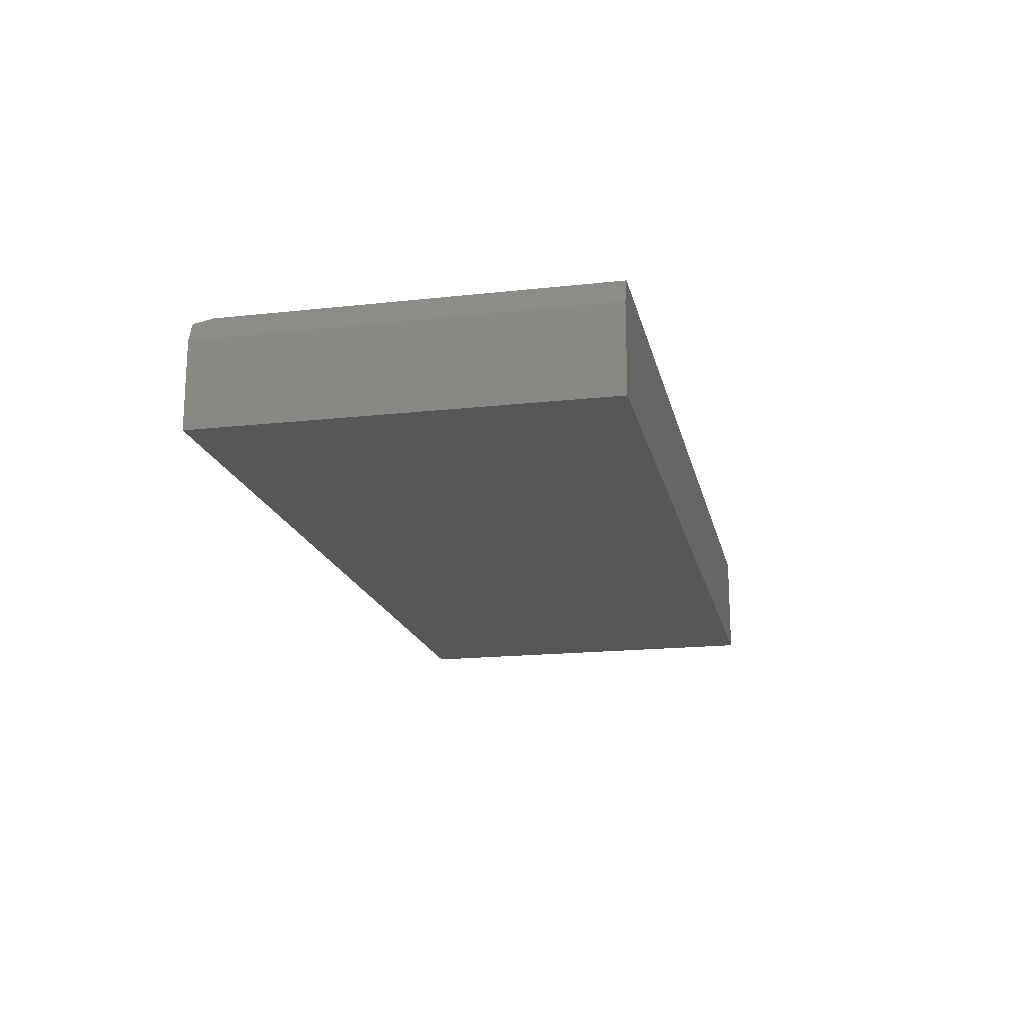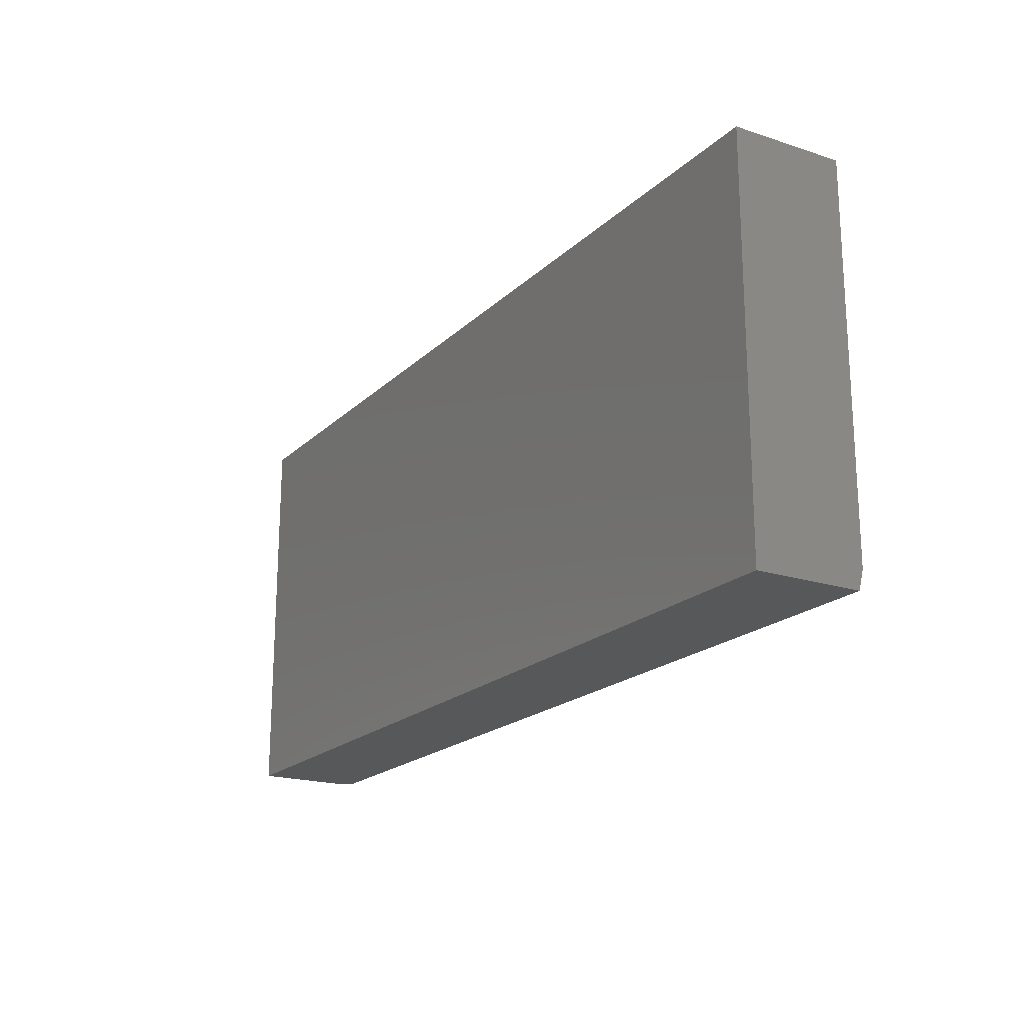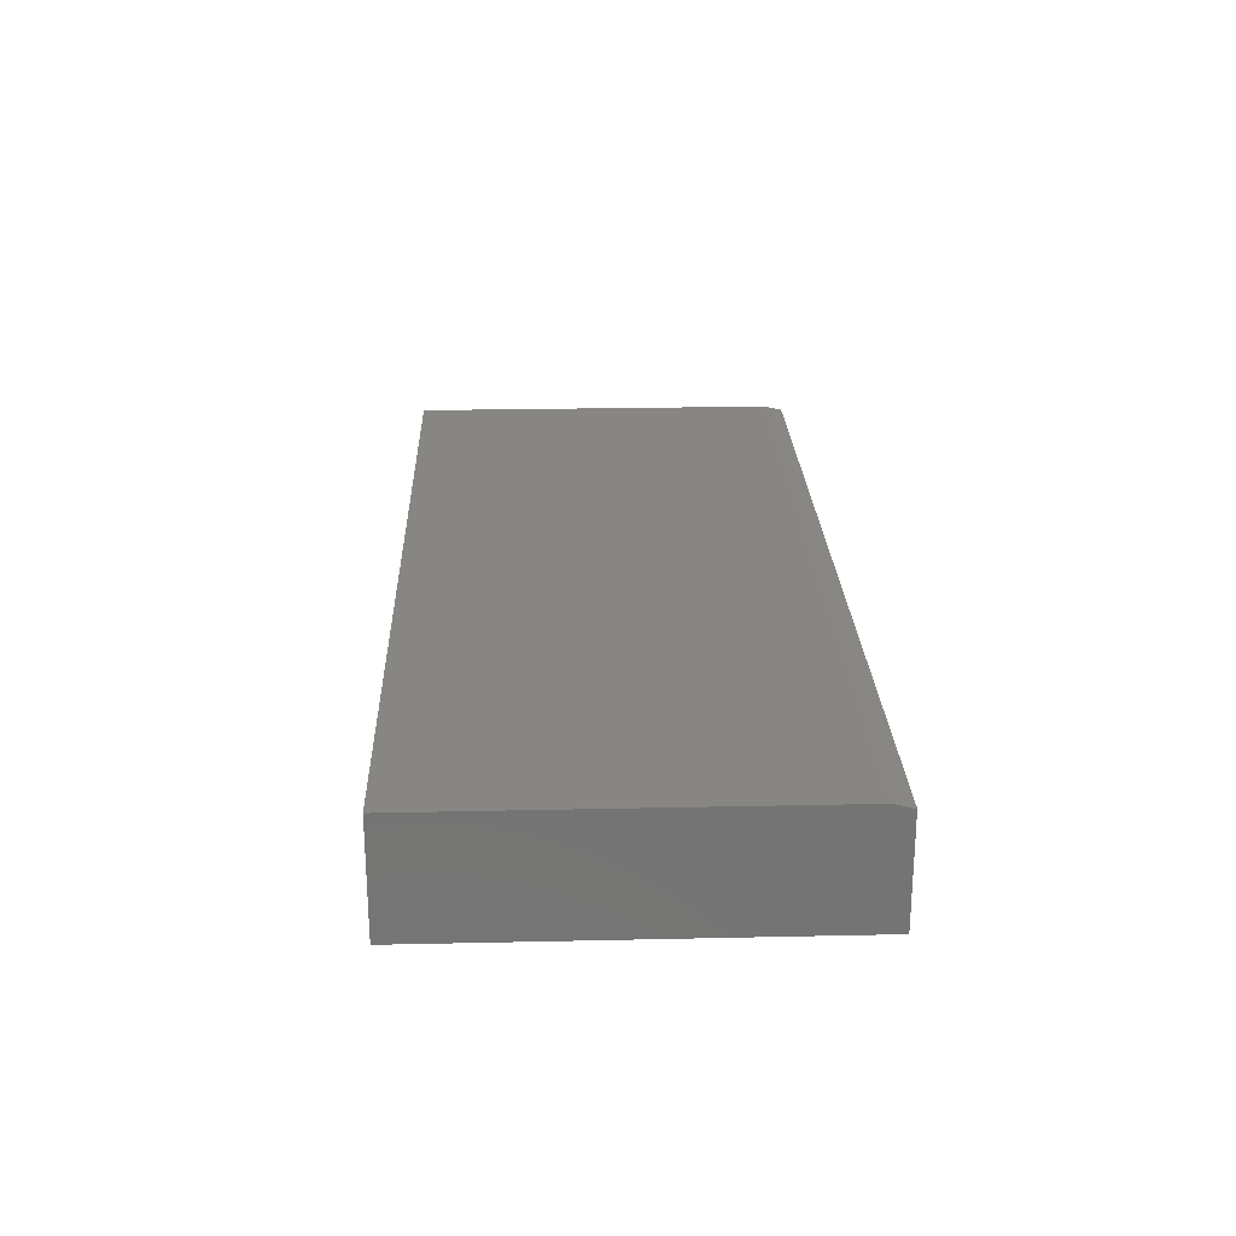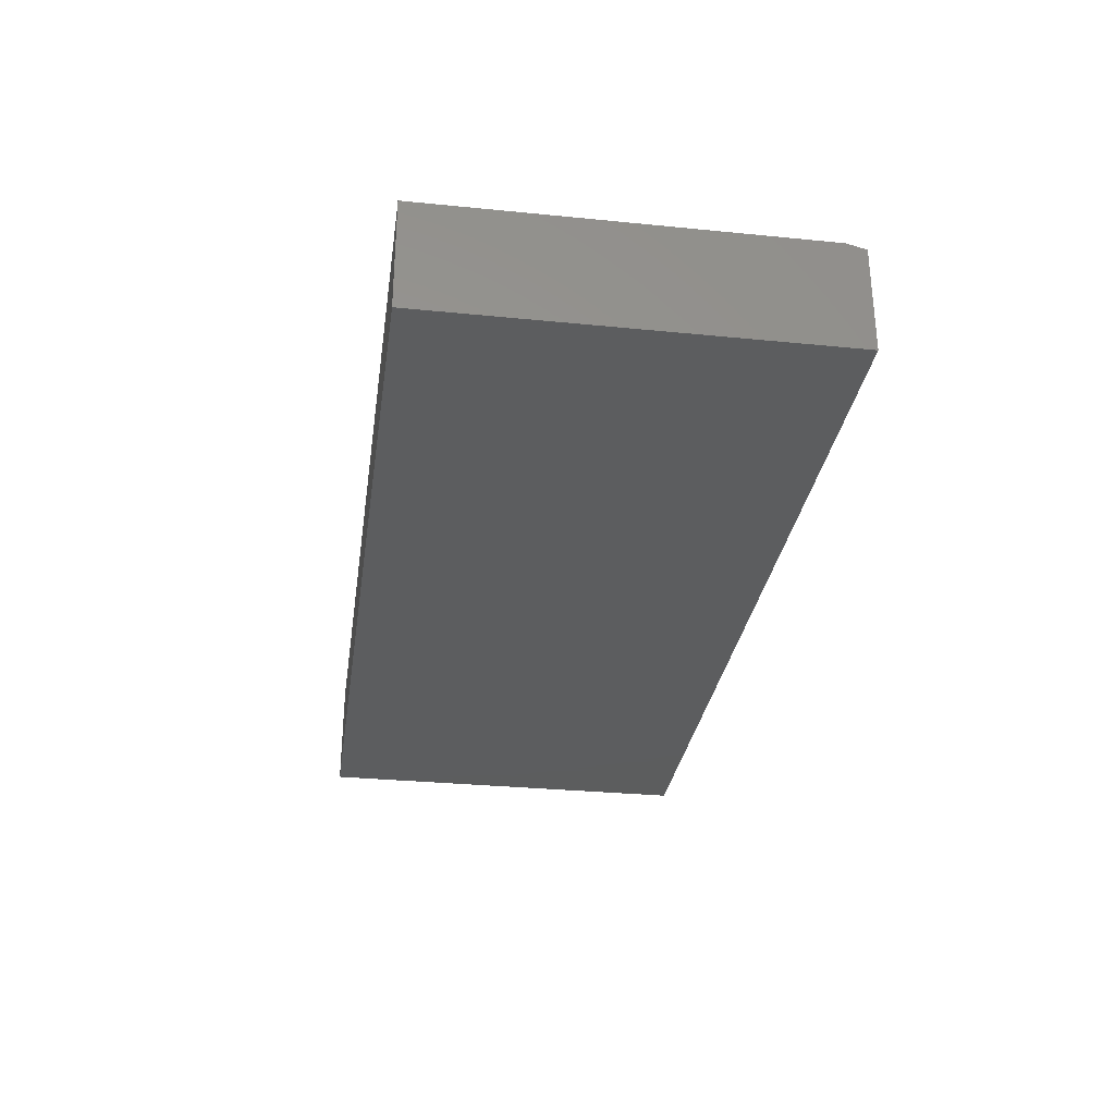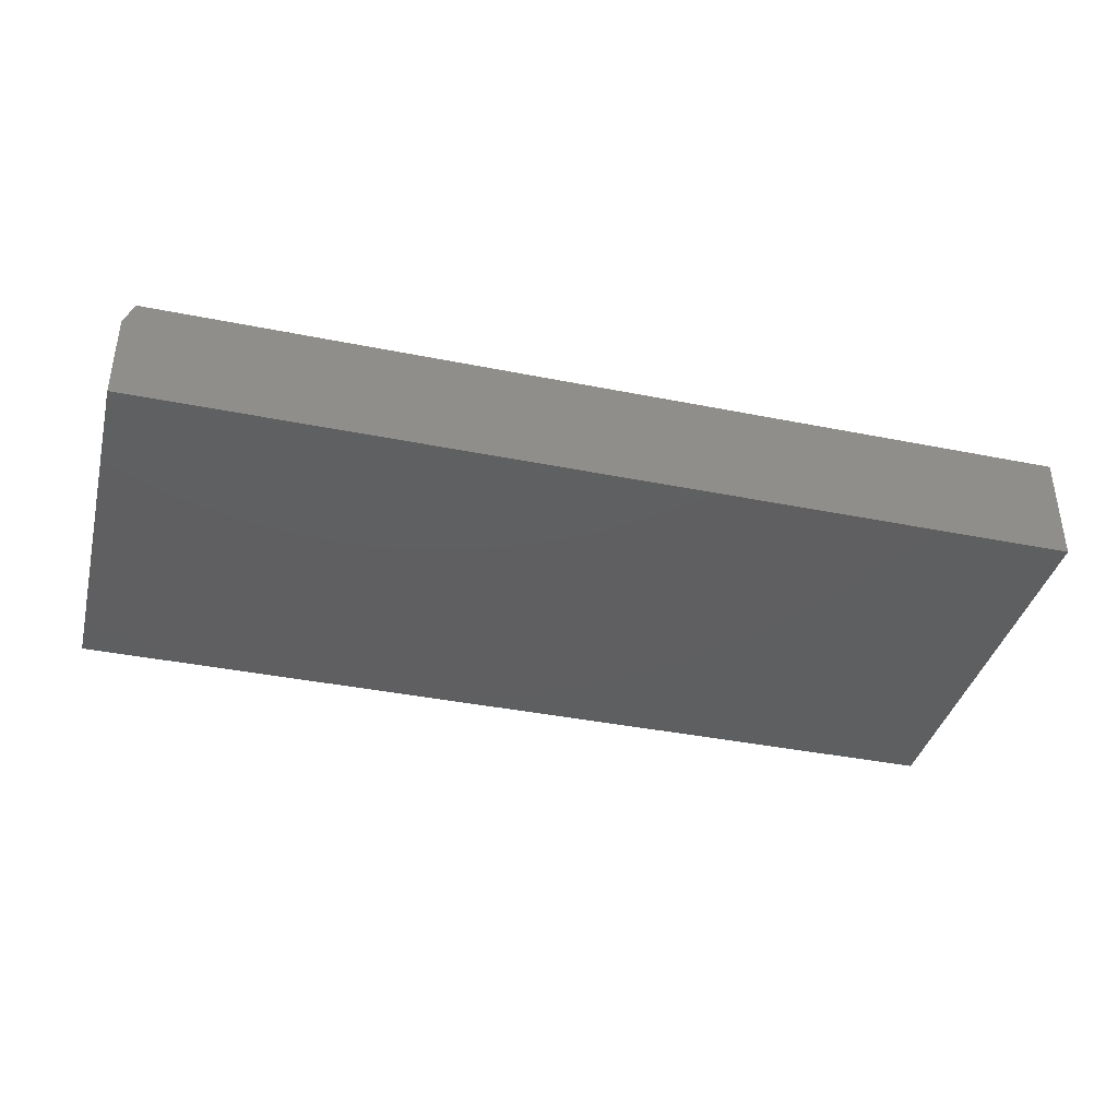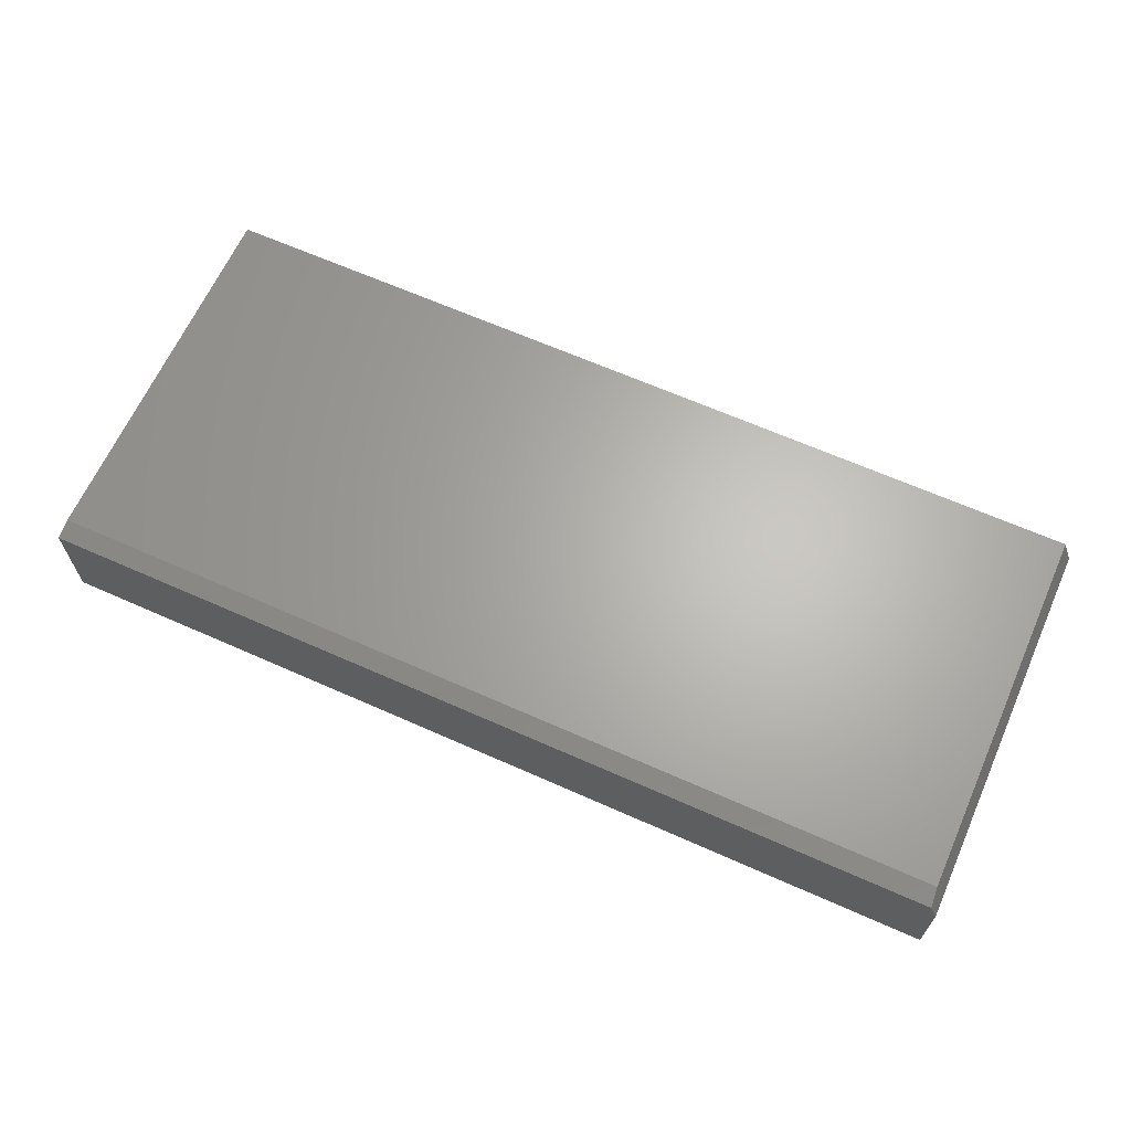
<metadata>
{"format":"stl","ext":"stl","renderer":"f3d","projection":"perspective","resolution":1024,"background":"white","views":[{"elev":-17.8,"azim":102.2,"up":"+Z"},{"elev":-19.6,"azim":-121.2,"up":"+Y"},{"elev":23.9,"azim":-92.1,"up":"+Z"},{"elev":-30.5,"azim":-98.2,"up":"+Z"},{"elev":-38.7,"azim":165.8,"up":"+Z"},{"elev":65.1,"azim":24.1,"up":"+Z"}]}
</metadata>
<code>
# stl→obj: 20 verts, 36 faces
v 0.7375 -0.3203 0.1719
v 0.75 -0.3203 0.1406
v 0.7344 -0.2891 0.1797
v 0.75 0.3271 0.1406
v 0.7344 0.3271 0.1797
v 0.75 -0.004523 0.1406
v 0.007895 -0.3203 0.1719
v -0.75 -0.2891 0.1797
v -0.75 -0.3203 0.1719
v -0.75 -0.004523 0.1797
v 0.007895 0.3271 0.1797
v -0.75 0.3271 0.1797
v 0.75 -0.3203 0
v 0.75 -0.004523 0
v 0.007895 -0.3203 0
v 0.007895 0.3271 0
v 0.75 0.3271 0
v -0.75 -0.004523 0
v -0.75 -0.3203 0
v -0.75 0.3271 0
f 1 2 3
f 4 5 6
f 6 5 3
f 6 3 2
f 1 3 7
f 7 3 8
f 7 8 9
f 3 10 8
f 3 5 10
f 10 5 11
f 10 11 12
f 2 13 6
f 6 13 14
f 7 15 1
f 1 15 13
f 1 13 2
f 16 11 17
f 17 11 5
f 17 5 4
f 6 14 4
f 4 14 17
f 10 18 8
f 8 18 19
f 8 19 9
f 9 19 7
f 7 19 15
f 20 16 18
f 13 15 14
f 17 14 16
f 16 14 18
f 14 15 18
f 18 15 19
f 12 20 10
f 10 20 18
f 11 16 12
f 12 16 20

</code>
